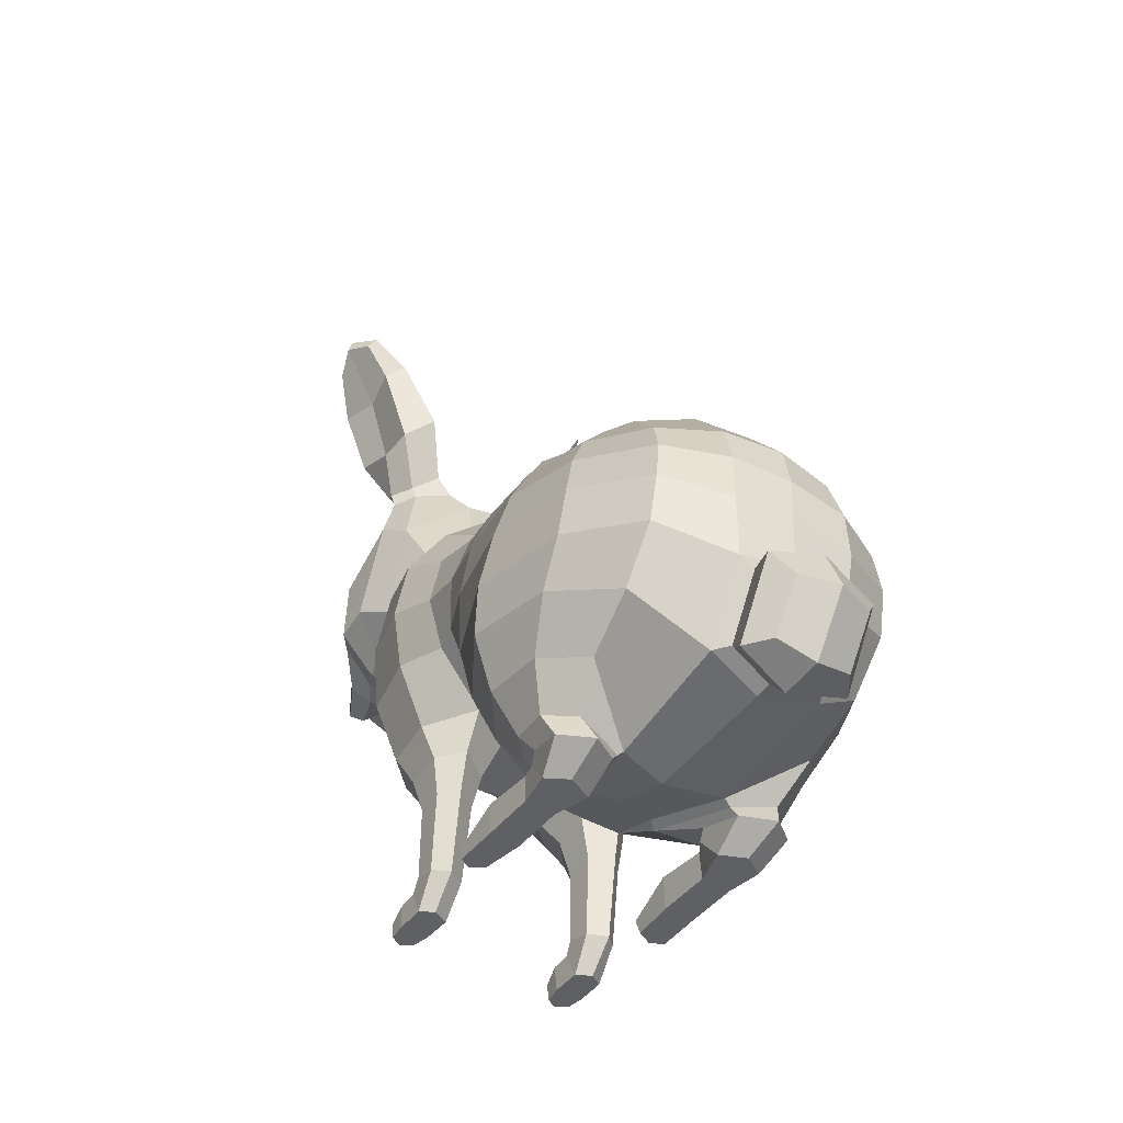
<metadata>
{"format":"obj","ext":"obj","renderer":"f3d","projection":"perspective","resolution":1024,"background":"white","views":[{"elev":-44.6,"azim":145.0,"up":"+Y"}]}
</metadata>
<code>
g default
v -0.6167 0.3545 0.8114
v -0.6167 0.2889 0.584
v -0.7646 0.256 0.4704
v -0.8902 0.2912 0.5921
v -0.8799 0.3511 0.7997
v -0.7475 0.3874 0.8955
v -0.6346 0.2475 0.899
v -0.6346 -0 0.7686
v -0.7619 0 0.7033
v -0.8773 0 0.7731
v -0.8682 0.239 0.8923
v -0.7505 0.3298 0.9643
v -0.6366 0.2409 1.069
v -0.6366 -0 1.037
v -0.7489 -0 1.02
v -0.88 0 1.038
v -0.8662 0.2294 1.066
v -0.7447 0.3218 1.13
v -0.6656 0.1566 1.219
v -0.6656 -0 1.193
v -0.7556 0 1.106
v -0.8599 -0 1.181
v -0.8662 0.1539 1.214
v -0.7556 0.22 1.3
v -0.5935 1.004 0.7847
v -0.5935 1.009 0.5135
v -0.7756 1.011 0.3779
v -0.9069 1.009 0.523
v -0.8952 1.005 0.7707
v -0.741 1.002 0.9203
v -0.5186 1.336 0.828
v -0.5186 1.363 0.4956
v -0.7756 1.375 0.3046
v -0.9594 1.363 0.5112
v -0.9392 1.341 0.8636
v -0.728 1.327 1.069
v -0.3777 1.712 1.061
v -0.3777 1.749 0.4231
v -0.7485 1.755 0.1811
v -1.039 1.713 0.5964
v -1.001 1.696 1.064
v -0.7323 1.696 1.337
v -0.354 3.226 1.958
v -1.158 3.281 0.2001
v -1.249 3.468 0.6106
v -1.135 3.526 1.094
v -0.7756 3.379 1.703
v 0.6085 0.3545 0.8114
v 0.6085 0.2889 0.584
v 0.7765 0.256 0.4704
v 0.8953 0.2913 0.5925
v 0.884 0.3509 0.799
v 0.745 0.3874 0.8955
v 0.6273 0.2475 0.899
v 0.6273 -0 0.7686
v 0.7675 0 0.7033
v 0.882 0 0.7734
v 0.8719 0.2385 0.8919
v 0.7456 0.3298 0.9643
v 0.635 0.2409 1.069
v 0.635 -0 1.037
v 0.7609 -0 1.02
v 0.8803 0 1.038
v 0.8667 0.2294 1.066
v 0.7478 0.3218 1.13
v 0.6688 0.1566 1.21
v 0.6688 -0 1.183
v 0.7558 0 1.106
v 0.8635 -0 1.186
v 0.8529 0.1583 1.214
v 0.7558 0.22 1.301
v 0.5839 1.004 0.7847
v 0.5839 1.009 0.5135
v 0.7765 1.011 0.3779
v 0.9127 1.009 0.5235
v 0.8997 1.005 0.7698
v 0.7419 1.002 0.9203
v 0.5046 1.336 0.828
v 0.5046 1.363 0.4956
v 0.7765 1.375 0.3046
v 0.9673 1.363 0.512
v 0.9454 1.341 0.8626
v 0.729 1.327 1.069
v 0.3556 1.712 1.061
v 0.3556 1.749 0.4231
v 0.7498 1.755 0.1811
v 1.051 1.711 0.5942
v 1.01 1.695 1.061
v 0.7333 1.696 1.337
v 0.3584 3.226 1.958
v 1.17 3.275 0.208
v 1.266 3.465 0.6126
v 1.147 3.525 1.095
v 0.7765 3.379 1.703
v -0.5446 0.2796 -1.086
v -0.5935 0.1871 -1.456
v -0.8534 0.1391 -1.629
v -1.102 0.1913 -1.434
v -1.063 0.2753 -1.115
v -0.8445 0.3276 -0.9128
v -0.3518 0.679 -0.2471
v -0.4794 0.3119 -1.444
v -1.042 0.6869 -1.843
v -1.308 0.8314 -1.449
v -1.325 0.8923 -0.8789
v -0.9667 0.8973 -0.4163
v -0.6075 0.2511 -0.9607
v -0.6075 -0 -1.165
v -0.832 -0 -1.267
v -1.021 0 -1.155
v -0.9993 0.2396 -0.9754
v -0.8364 0.3312 -0.8617
v -0.6983 0.2706 -0.8305
v -0.6983 -0 -0.8541
v -0.832 -0 -0.8659
v -0.97 0 -0.8531
v -0.9579 0.2603 -0.832
v -0.8225 0.3529 -0.8188
v -0.6983 0.3179 -0.3624
v -0.6983 -0 -0.3753
v -0.8415 -0 -0.3818
v -0.97 -0 -0.3748
v -0.9579 0.3062 -0.3632
v -0.8225 0.3997 -0.3399
v -0.7263 0.1485 0.05692
v -0.7263 0 -0.001031
v -0.86 -0 -0.08073
v -0.9784 0 0.01096
v -0.9569 0.1497 0.04493
v -0.8304 0.2217 0.1432
v -0.5642 1.293 0.007148
v -0.5128 0.4823 -2.575
v -1.097 0.9718 -2.346
v -1.445 1.204 -1.762
v -1.546 1.301 -0.9746
v -1.138 1.326 -0.3265
v -0.5128 1.151 -2.971
v -1.12 1.387 -2.695
v -1.48 1.593 -2.003
v -1.615 1.687 -1.11
v -1.301 1.716 -0.3741
v -0.5071 2.54 -2.917
v -1.003 2.543 -2.629
v -1.196 2.854 -1.951
v -1.278 2.996 -1.304
v -1.225 3.091 -0.6546
v 0.5481 0.2796 -1.086
v 0.5969 0.1871 -1.456
v 0.8568 0.1391 -1.629
v 1.105 0.1913 -1.434
v 1.067 0.2753 -1.115
v 0.8399 0.3276 -0.9128
v 0.3553 0.679 -0.2471
v 0.4829 0.3119 -1.444
v 1.044 0.6829 -1.85
v 1.308 0.8272 -1.456
v 1.326 0.8894 -0.8883
v 0.9699 0.8958 -0.4277
v 0.611 0.2511 -0.9607
v 0.611 -0 -1.165
v 0.8354 -0 -1.267
v 1.024 0 -1.155
v 1.003 0.2396 -0.9754
v 0.8429 0.3312 -0.8617
v 0.7018 0.2706 -0.8305
v 0.7018 -0 -0.8541
v 0.8354 -0 -0.8659
v 0.9735 0 -0.8531
v 0.9613 0.2603 -0.832
v 0.8359 0.3529 -0.8188
v 0.7018 0.3179 -0.3624
v 0.7018 -0 -0.3753
v 0.8449 -0 -0.3818
v 0.9735 0 -0.3748
v 0.9613 0.3062 -0.3632
v 0.8359 0.3997 -0.3399
v 0.7622 0.1485 0.05692
v 0.7622 0 -0.001031
v 0.8612 -0 -0.08073
v 0.9745 0 0.01096
v 0.953 0.1497 0.04493
v 0.8594 0.2127 0.136
v 0.5798 1.29 0.01358
v 0.5163 0.4823 -2.575
v 1.1 0.9718 -2.346
v 1.447 1.205 -1.764
v 1.548 1.302 -0.974
v 1.141 1.326 -0.3224
v 0.5163 1.147 -2.971
v 1.123 1.387 -2.695
v 1.48 1.595 -2.005
v 1.612 1.69 -1.106
v 1.295 1.716 -0.3608
v 0.5312 2.538 -2.912
v 1.006 2.543 -2.628
v 1.197 2.858 -1.954
v 1.278 3.004 -1.309
v 1.227 3.099 -0.6605
v -0.9331 3.198 -1.89
v -0.9812 3.35 -1.336
v 0.933 3.206 -1.895
v 0.9784 3.368 -1.344
v -0.4986 3.392 -2.036
v -0.5353 3.593 -1.482
v 0.5172 3.393 -2.033
v 0.5482 3.599 -1.48
v -0.9477 2.934 -2.316
v 0.9495 2.936 -2.318
v -0.4829 3.036 -2.551
v 0.5062 3.035 -2.546
v -0.9706 3.441 -0.7569
v -0.8667 3.687 0.09303
v 0.9683 3.461 -0.7657
v 0.8788 3.676 0.1004
v -0.5303 3.74 -0.9012
v -0.4656 4.033 -0.02299
v 0.5403 3.747 -0.8978
v 0.4923 4.02 -0.02046
v -0.9651 3.922 0.4749
v 0.9816 3.921 0.4777
v -0.5205 4.275 0.3463
v 0.5577 4.268 0.3508
v -0.932 4.017 0.815
v 0.946 4.018 0.8158
v -0.509 4.363 0.6689
v 0.5449 4.359 0.6728
v -0.7591 4.2 1.069
v 0.7647 4.2 1.07
v -0.4203 4.542 0.904
v 0.4466 4.538 0.9069
v -0.7332 3.865 1.694
v -0.4455 3.687 2.048
v 0.7345 3.865 1.694
v 0.4548 3.688 2.045
v -0.6844 4.455 1.261
v 0.6832 4.454 1.261
v -0.3237 4.794 1.066
v 0.3402 4.791 1.067
v -0.7906 4.096 1.784
v -0.5162 3.911 2.078
v 0.7915 4.096 1.784
v 0.5289 3.913 2.075
v -0.8375 4.873 1.447
v 0.8384 4.873 1.447
v -0.2618 5.336 1.23
v 0.2758 5.336 1.23
v -0.7215 1.734 0.0942
v -1.155 3.166 -0.2415
v -0.8885 3.536 -0.3206
v -0.481 3.862 -0.451
v 0.4972 3.859 -0.4476
v 0.8927 3.539 -0.3202
v 1.161 3.166 -0.2399
v 0.7103 1.73 0.1252
v -0.41 0.4932 -2.697
v -0.41 1.028 -3.014
v 0.4133 1.025 -3.014
v 0.4133 0.4932 -2.697
v -0.4994 0.3027 -2.886
v -0.4994 0.9531 -3.272
v 0.5022 0.9502 -3.272
v 0.5022 0.3027 -2.887
v -0.3435 0.2991 -3.103
v -0.3435 0.7187 -3.384
v 0.3456 0.7167 -3.385
v 0.3456 0.2991 -3.103
v -1.231 2.362 0.6846
v -1.136 2.246 0.1732
v -1.215 2.235 -0.07599
v -1.383 2.242 -0.4596
v -1.561 2.186 -1.223
v -1.449 2.053 -2.07
v -1.115 1.809 -2.789
v -0.5587 1.673 -3.045
v 0.5725 1.671 -3.043
v 1.119 1.809 -2.789
v 1.448 2.054 -2.072
v 1.559 2.188 -1.225
v 1.382 2.243 -0.4606
v 1.218 2.234 -0.07132
v 1.145 2.245 0.1831
v 1.247 2.36 0.6823
v 1.127 2.36 1.253
v 0.7729 2.288 1.556
v 0.2679 2.187 1.509
v -0.2792 2.189 1.506
v -0.7715 2.288 1.556
v -1.116 2.361 1.255
v -0.9142 4.184 2.388
v -0.5451 3.915 2.449
v 0.9151 4.184 2.388
v 0.5578 3.918 2.448
v -0.7848 5.247 2.102
v 0.7857 5.247 2.102
v -0.2696 5.838 2.237
v 0.2828 5.845 2.237
v -0.6731 4.386 2.697
v -0.4037 4.081 2.696
v 0.6741 4.386 2.744
v 0.4118 4.084 2.734
v -0.5998 4.992 2.656
v 0.6008 4.992 2.656
v -0.2961 5.478 2.717
v 0.3265 5.472 2.711
v -0.4367 4.185 3.009
v -0.2472 4.078 2.958
v 0.4377 4.185 3.009
v 0.2517 4.079 2.959
v -0.3546 4.737 3.187
v 0.3556 4.737 3.187
v -0.2064 4.889 3.294
v 0.217 4.887 3.293
v -0.2076 4.257 3.442
v -0.1415 4.109 3.273
v 0.2086 4.257 3.442
v 0.1461 4.11 3.273
v -0.1466 4.609 3.574
v 0.1476 4.609 3.574
v -0.08802 4.694 3.58
v 0.09513 4.692 3.579
v -0.6765 5.509 1.543
v -0.4074 5.653 1.43
v -0.6459 5.648 1.9
v -0.4605 5.865 1.928
v 0.7025 5.509 1.543
v 0.3839 5.623 1.43
v 0.5071 5.865 1.928
v 0.6821 5.647 1.9
v -0.9181 6.079 1.345
v -0.6022 6.296 1.23
v -0.9296 6.16 2.062
v -0.6605 6.457 2.121
v 0.9817 6.061 1.35
v 0.719 6.32 1.238
v 0.7865 6.49 2.12
v 1.017 6.177 2.068
v -1.274 7.389 1.59
v -1.22 7.501 1.503
v -1.286 7.323 2.049
v -1.248 7.497 2.075
v 1.358 7.361 1.567
v 1.306 7.429 1.504
v 1.356 7.47 2.046
v 1.381 7.328 2.04
v -1.124 6.858 1.405
v -0.9449 6.951 1.288
v -1.014 7.055 2.192
v -1.111 6.877 2.154
v 1.147 7.046 2.18
v 1.066 6.956 1.294
v 1.211 6.852 1.417
v 1.208 6.882 2.163
v -0.7032 5.636 1.541
v -0.421 5.886 1.443
v -0.5215 6.004 1.98
v -0.7564 5.771 1.913
v 0.7914 5.744 1.916
v 0.5637 5.985 1.982
v 0.5068 5.817 1.458
v 0.7378 5.618 1.562
v 0.03798 1.63 0.2682
v 0.006121 1.704 0.4189
v 0.006517 1.709 0.9642
v 0.005563 2.123 1.448
v 0.005876 3.139 2.025
v 0.009617 3.625 2.176
v 0.014 3.845 2.238
v 0.01476 3.863 2.494
v 0.008653 4 2.699
v 0.004586 4.011 2.912
v 0.004343 4.189 3.135
v 0.01082 4.417 3.506
v 0.009828 4.657 3.629
v 0.007006 4.801 3.545
v 0.0112 4.949 3.365
v 0.02167 5.598 2.777
v 0.02087 5.891 2.251
v 0.0196 5.388 1.208
v 0.01892 4.86 1.032
v 0.02536 4.635 0.8504
v 0.03153 4.484 0.603
v 0.03026 4.417 0.2901
v 0.0212 4.18 -0.07768
v 0.01347 4.018 -0.5045
v 0.01014 3.889 -0.9478
v 0.01402 3.68 -1.539
v 0.01913 3.419 -2.102
v 0.02202 3.04 -2.627
v 0.02414 2.53 -3.004
v 0.03194 1.705 -3.064
v 0.02734 1.262 -3.036
v 0.02212 1.15 -3.088
v 0.02631 1.102 -3.361
v 0.01798 0.6921 -3.506
v 0.01798 0.1883 -3.158
v 0.02631 0.1524 -2.797
v 0.02212 0.3696 -2.624
v 0.02731 0.3434 -2.488
v 0.03175 0.2913 -1.324
v 0.02202 0.6703 -0.2477
v 0.02794 1.24 0.03766
v 0.03293 1.564 0.1334
v 0.01472 5.902 1.707
v -0.2425 5.836 1.708
v -0.3004 5.822 1.691
v -0.3782 5.943 1.628
v -0.576 6.478 1.691
v -0.9009 7.147 1.72
v -1.367 7.63 1.786
v -1.369 7.492 1.805
v -1.052 6.821 1.775
v -0.903 6.101 1.725
v -0.8398 5.595 1.718
v -0.8082 5.448 1.713
v -0.8994 5.138 1.79
v -0.9532 4.19 2.034
v -0.5681 3.949 2.273
v 0.01556 3.89 2.384
v 0.5805 3.953 2.269
v 0.9523 4.192 2.032
v 0.9011 5.137 1.79
v 0.8398 5.446 1.713
v 0.8717 5.575 1.73
v 0.967 6.104 1.732
v 1.133 6.814 1.792
v 1.459 7.463 1.809
v 1.441 7.556 1.778
v 1.045 7.151 1.708
v 0.6929 6.518 1.693
v 0.4399 5.901 1.634
v 0.3415 5.823 1.691
v 0.2598 5.837 1.71
v 0.7558 0 1.251
v -0.7556 -0 1.249
v 0.8658 -0 0.07082
v -0.8661 -0 0.07082
v -1.254 2.763 0.2043
v -1.271 2.711 -0.1496
v -1.363 2.689 -0.571
v -1.464 2.611 -1.307
v -1.362 2.468 -2.032
v -1.065 2.189 -2.764
v -0.5426 2.121 -3.037
v 0.02904 2.131 -3.082
v 0.5631 2.118 -3.034
v 1.069 2.189 -2.764
v 1.362 2.471 -2.034
v 1.462 2.617 -1.31
v 1.363 2.693 -0.5742
v 1.276 2.71 -0.1457
v 1.264 2.759 0.2147
v 1.334 2.925 0.6835
v 1.188 2.955 1.25
v 0.8037 2.815 1.661
v 0.28 2.683 1.783
v 0.0048 2.649 1.833
v -0.2829 2.684 1.78
v -0.8023 2.815 1.66
v -1.177 2.957 1.25
v -1.317 2.927 0.6839
v 1.106 0.4992 -0.9486
v 0.8516 0.5153 -0.6755
v 0.4194 0.4729 -0.6798
v 0.5416 0.2475 -1.45
v 0.9395 0.3734 -1.533
v 1.154 0.4441 -1.307
v -1.155 0.4549 -1.295
v -0.9391 0.3825 -1.524
v -0.5298 0.2399 -1.45
v -0.4097 0.478 -0.6409
v -0.8531 0.52 -0.6527
v -1.107 0.5074 -0.9326
v -0.7003 4.684 2.671
v -0.9642 4.675 2.274
v 0.6995 4.683 2.696
v 0.9602 4.674 2.272
v -0.3134 0.4954 -0.7217
v 0.02688 0.4808 -0.7858
v 0.3168 0.4954 -0.7217
g Cottontails_mesh
f 24 23 22 434
f 19 24 434 20
f 2 1 7 8
f 3 2 8 9
f 4 3 9 10
f 5 4 10 11
f 6 5 11 12
f 1 6 12 7
f 8 7 13 14
f 9 8 14 15
f 10 9 15 16
f 11 10 16 17
f 12 11 17 18
f 7 12 18 13
f 14 13 19 20
f 15 14 20 21
f 16 15 21 22
f 17 16 22 23
f 18 17 23 24
f 13 18 24 19
f 2 26 25 1
f 3 27 26 2
f 4 28 27 3
f 5 29 28 4
f 6 30 29 5
f 1 25 30 6
f 25 26 32 31
f 26 27 33 32
f 27 28 34 33
f 28 29 35 34
f 29 30 36 35
f 30 25 31 36
f 31 32 38 37
f 32 33 39 38
f 33 34 40 39
f 34 35 41 40
f 35 36 42 41
f 36 31 37 42
f 40 267 268 39
f 41 288 267 40
f 42 287 288 41
f 286 287 42 37
f 49 48 72 73
f 50 49 73 74
f 51 50 74 75
f 52 51 75 76
f 53 52 76 77
f 48 53 77 72
f 70 71 433 69
f 71 66 67 433
f 49 55 54 48
f 50 56 55 49
f 51 57 56 50
f 52 58 57 51
f 53 59 58 52
f 48 54 59 53
f 55 61 60 54
f 56 62 61 55
f 57 63 62 56
f 58 64 63 57
f 59 65 64 58
f 54 60 65 59
f 61 67 66 60
f 62 68 67 61
f 63 69 68 62
f 64 70 69 63
f 65 71 70 64
f 60 66 71 65
f 72 78 79 73
f 73 79 80 74
f 74 80 81 75
f 75 81 82 76
f 76 82 83 77
f 77 83 78 72
f 78 84 85 79
f 79 85 86 80
f 80 86 87 81
f 81 87 88 82
f 82 88 89 83
f 83 89 84 78
f 87 86 281 282
f 88 87 282 283
f 89 88 283 284
f 84 89 284 285
f 95 96 469 470
f 96 97 468 469
f 97 98 467 468
f 98 99 472 467
f 99 100 471 472
f 100 95 470 471
f 436 130 129 128
f 96 95 107 108
f 97 96 108 109
f 98 97 109 110
f 99 98 110 111
f 100 99 111 112
f 95 100 112 107
f 108 107 113 114
f 109 108 114 115
f 110 109 115 116
f 111 110 116 117
f 112 111 117 118
f 107 112 118 113
f 114 113 119 120
f 115 114 120 121
f 116 115 121 122
f 117 116 122 123
f 118 117 123 124
f 113 118 124 119
f 120 119 125 126
f 121 120 126 127
f 122 121 127 128
f 123 122 128 129
f 124 123 129 130
f 119 124 130 125
f 102 103 133 132
f 103 104 134 133
f 104 105 135 134
f 105 106 136 135
f 136 106 101 131
f 132 133 138 137
f 133 134 139 138
f 134 135 140 139
f 135 136 141 140
f 136 131 247 141
f 137 138 273 274
f 138 139 272 273
f 139 140 271 272
f 140 141 270 271
f 141 247 269 270
f 147 463 464 148
f 148 464 465 149
f 149 465 466 150
f 150 466 461 151
f 151 461 462 152
f 152 462 463 147
f 177 178 435 182
f 148 160 159 147
f 149 161 160 148
f 150 162 161 149
f 151 163 162 150
f 152 164 163 151
f 147 159 164 152
f 160 166 165 159
f 161 167 166 160
f 162 168 167 161
f 163 169 168 162
f 164 170 169 163
f 159 165 170 164
f 166 172 171 165
f 167 173 172 166
f 168 174 173 167
f 169 175 174 168
f 170 176 175 169
f 165 171 176 170
f 172 178 177 171
f 173 179 178 172
f 174 180 179 173
f 175 181 180 174
f 176 182 181 175
f 171 177 182 176
f 155 154 184 185
f 156 155 185 186
f 157 156 186 187
f 158 157 187 188
f 153 158 188 183
f 184 189 190 185
f 185 190 191 186
f 186 191 192 187
f 187 192 193 188
f 188 193 254 183
f 189 275 276 190
f 190 276 277 191
f 191 277 278 192
f 192 278 279 193
f 193 279 280 254
f 144 145 200 199
f 197 196 201 202
f 199 200 204 203
f 202 201 205 206
f 203 204 386 387
f 399 102 132 398
f 263 264 394 395
f 137 274 390 391
f 101 477 478 400
f 143 144 199 207
f 196 195 208 201
f 207 199 203 209
f 201 208 210 205
f 209 203 387 388
f 195 194 210 208
f 389 142 209 388
f 143 207 209 142
f 145 146 211 200
f 146 248 249 211
f 198 197 202 213
f 252 253 198 213
f 200 211 215 204
f 211 249 250 215
f 213 202 206 217
f 251 252 213 217
f 204 215 385 386
f 215 250 384 385
f 101 400 401 131
f 402 247 131 401
f 38 39 361 362
f 37 38 362 363
f 363 364 286 37
f 44 45 219 212
f 92 91 214 220
f 212 219 221 216
f 220 214 218 222
f 216 221 382 383
f 45 46 223 219
f 93 92 220 224
f 219 223 225 221
f 224 220 222 226
f 221 225 381 382
f 46 47 227 223
f 94 93 224 228
f 223 227 229 225
f 228 224 226 230
f 225 229 380 381
f 47 43 232 231
f 90 94 233 234
f 43 365 366 232
f 227 47 231 235
f 94 228 236 233
f 229 227 235 237
f 228 230 238 236
f 380 229 237 379
f 231 232 240 239
f 234 233 241 242
f 232 366 367 240
f 235 231 239 243
f 233 236 244 241
f 237 235 243 245
f 236 238 246 244
f 379 237 245 378
f 269 247 39 268
f 249 248 44 212
f 250 249 212 216
f 384 250 216 383
f 214 252 251 218
f 91 253 252 214
f 254 280 281 86
f 39 247 402 361
f 132 137 256 255
f 137 391 392 256
f 189 184 258 257
f 398 132 255 397
f 255 256 260 259
f 256 392 393 260
f 257 258 262 261
f 397 255 259 396
f 259 260 264 263
f 260 393 394 264
f 261 262 266 265
f 396 259 263 395
f 267 460 437 268
f 438 269 268 437
f 270 269 438 439
f 271 270 439 440
f 272 271 440 441
f 273 272 441 442
f 274 273 442 443
f 390 274 443 444
f 276 275 445 446
f 277 276 446 447
f 278 277 447 448
f 279 278 448 449
f 280 279 449 450
f 281 280 450 451
f 282 281 451 452
f 283 282 452 453
f 284 283 453 454
f 285 284 454 455
f 286 364 456 457
f 457 458 287 286
f 288 287 458 459
f 267 288 459 460
f 416 417 290 289
f 419 420 291 292
f 417 418 368 290
f 415 416 289 474
f 476 421 294
f 409 410 339 340
f 426 427 343 344
f 403 404 295 377
f 289 290 298 297
f 292 291 299 300
f 290 368 369 298
f 473 474 289 297
f 475 476 294 302
f 295 293 301 303
f 294 296 304 302
f 377 295 303 376
f 297 298 306 305
f 300 299 307 308
f 298 369 370 306
f 309 473 297 305
f 310 475 302
f 303 301 309 311
f 302 304 312 310
f 376 303 311 375
f 305 306 314 313
f 308 307 315 316
f 306 370 371 314
f 309 305 313 317
f 307 310 318 315
f 311 309 317 319
f 310 312 320 318
f 375 311 319 374
f 319 373 374
f 313 372 373 317
f 314 371 372 313
f 245 243 321 322
f 415 293 323 414
f 293 295 324 323
f 295 404 405 324
f 244 246 326 325
f 432 296 327 431
f 296 294 328 327
f 294 421 422 328
f 322 321 353 354
f 414 323 356 413
f 323 324 355 356
f 324 405 406 355
f 325 326 359 360
f 431 327 358 430
f 327 328 357 358
f 328 422 423 357
f 330 329 345 346
f 412 331 348 411
f 331 332 347 348
f 332 407 408 347
f 333 334 350 351
f 429 335 349 428
f 335 336 352 349
f 336 424 425 352
f 346 345 337 338
f 347 408 409 340
f 348 347 340 339
f 411 348 339 410
f 428 349 343 427
f 351 350 342 341
f 352 425 426 344
f 349 352 344 343
f 354 353 329 330
f 355 406 407 332
f 356 355 332 331
f 413 356 331 412
f 358 357 336 335
f 430 358 335 429
f 360 359 334 333
f 357 423 424 336
f 362 361 86 85
f 363 362 85 84
f 84 285 364 363
f 456 364 285 455
f 366 365 90 234
f 367 366 234 242
f 368 418 419 292
f 369 368 292 300
f 370 369 300 308
f 371 370 308 316
f 372 371 316 315
f 373 372 315 318
f 374 373 320
f 312 375 374 320
f 304 376 375 312
f 296 377 376 304
f 432 403 377 296
f 238 379 378 246
f 230 380 379 238
f 381 380 230 226
f 382 381 226 222
f 383 382 222 218
f 251 384 383 218
f 385 384 251 217
f 386 385 217 206
f 387 386 206 205
f 388 387 205 210
f 194 389 388 210
f 275 390 444 445
f 391 390 275 189
f 392 391 189 257
f 393 392 257 261
f 394 393 261 265
f 395 394 265 266
f 262 396 395 266
f 258 397 396 262
f 184 398 397 258
f 154 399 398 184
f 400 478 479 153
f 400 153 183 401
f 254 402 401 183
f 361 402 254 86
f 378 245 404 403
f 405 404 245 322
f 406 405 322 354
f 407 406 354 330
f 408 407 330 346
f 409 408 346 338
f 338 337 410 409
f 345 411 410 337
f 329 412 411 345
f 353 413 412 329
f 321 414 413 353
f 243 415 414 321
f 243 239 416 415
f 239 240 417 416
f 240 367 418 417
f 419 418 367 242
f 242 241 420 419
f 241 244 421 420
f 422 421 244 325
f 423 422 325 360
f 424 423 360 333
f 425 424 333 351
f 426 425 351 341
f 341 342 427 426
f 350 428 427 342
f 334 429 428 350
f 359 430 429 334
f 326 431 430 359
f 246 432 431 326
f 246 378 403 432
f 67 68 433
f 69 433 68
f 434 22 21
f 20 434 21
f 317 373 319
f 320 373 318
f 127 436 128
f 179 435 178
f 180 435 179
f 435 180 181 182
f 126 436 127
f 125 130 436 126
f 248 438 437 44
f 439 438 248 146
f 440 439 146 145
f 441 440 145 144
f 442 441 144 143
f 443 442 143 142
f 444 443 142 389
f 445 444 389 194
f 446 445 194 195
f 447 446 195 196
f 448 447 196 197
f 449 448 197 198
f 450 449 198 253
f 451 450 253 91
f 452 451 91 92
f 453 452 92 93
f 454 453 93 94
f 455 454 94 90
f 365 456 455 90
f 457 456 365 43
f 43 47 458 457
f 459 458 47 46
f 460 459 46 45
f 437 460 45 44
f 461 157 158 462
f 463 462 158 153
f 479 463 153
f 465 464 154 155
f 466 465 155 156
f 461 466 156 157
f 468 467 104 103
f 469 468 103 102
f 470 477 101
f 471 470 101 106
f 472 471 106 105
f 467 472 105 104
f 301 473 309
f 293 474 473 301
f 415 474 293
f 299 475 310 307
f 291 476 475 299
f 420 421 476 291
f 470 469 102 477
f 478 477 102 399
f 479 478 399 154
f 464 463 479 154

</code>
